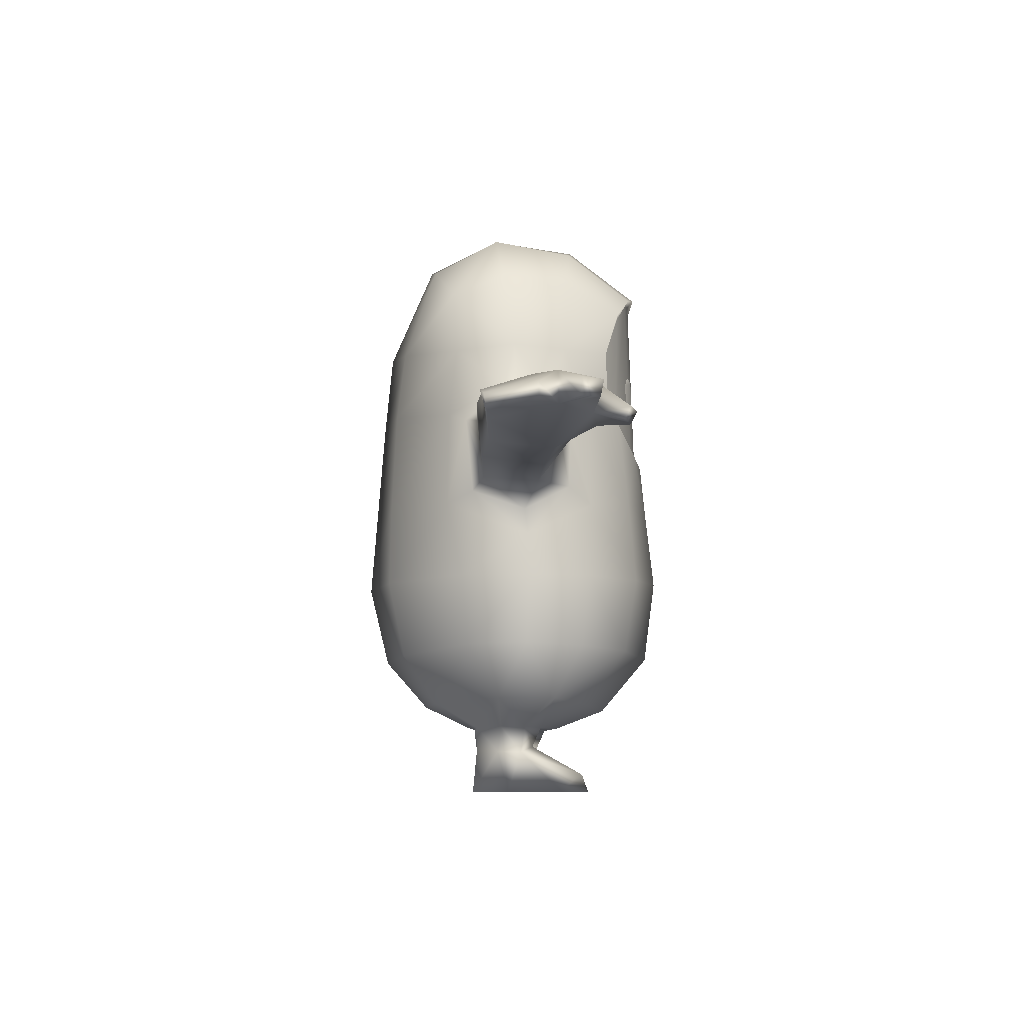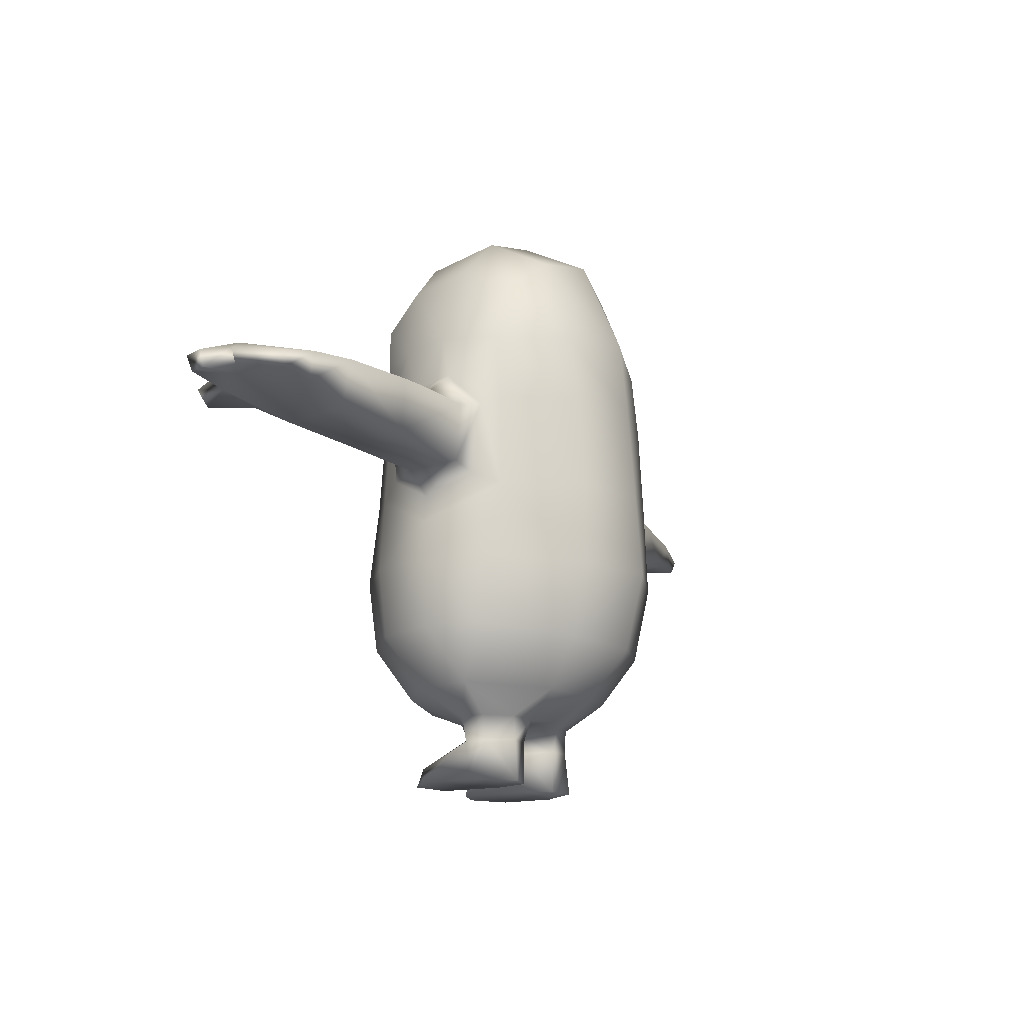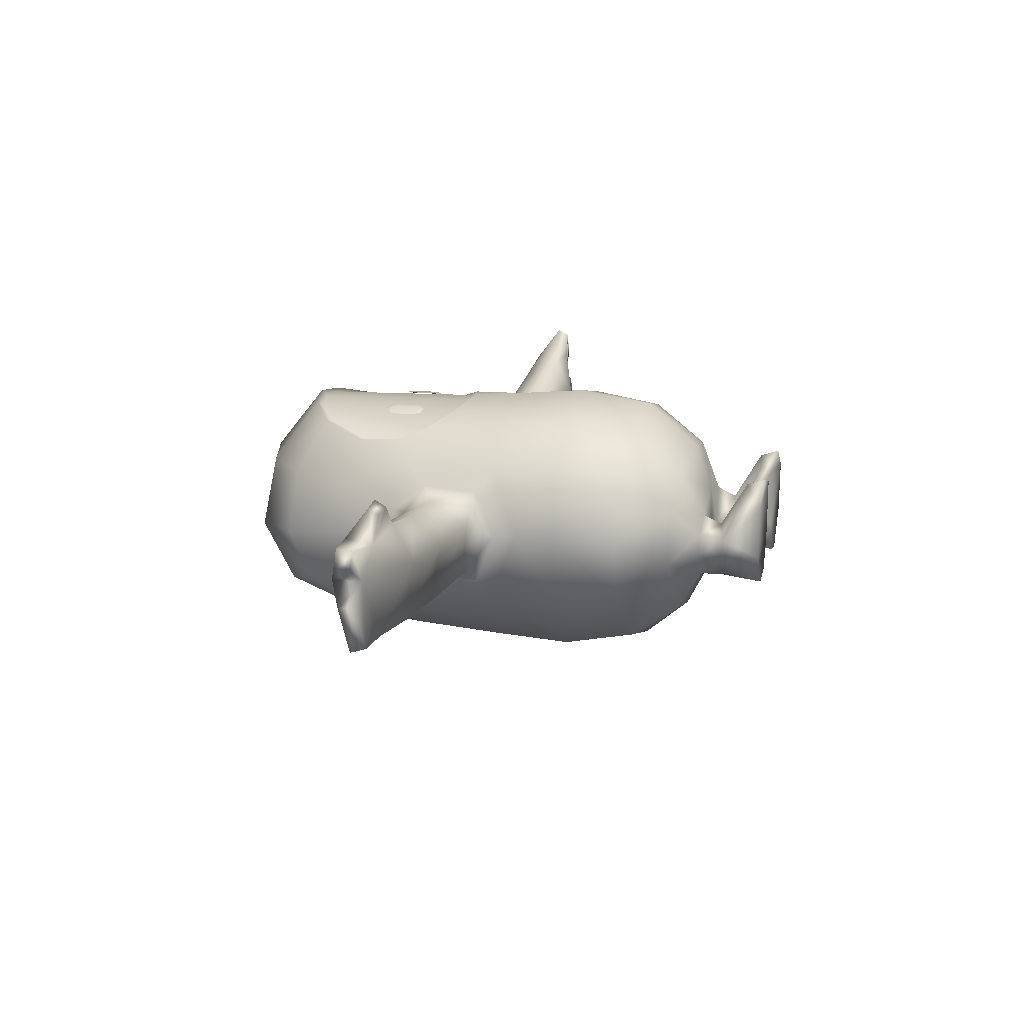
<metadata>
{"format":"obj","ext":"obj","renderer":"f3d","projection":"perspective","resolution":1024,"background":"white","views":[{"elev":-7.9,"azim":-87.1,"up":"+Y"},{"elev":-15.1,"azim":117.0,"up":"+Y"},{"elev":18.0,"azim":-75.4,"up":"+Z"}]}
</metadata>
<code>
g Body_LOD4
v 0.267 1.436 0.3526
v 0.2894 1.396 0.3255
v 0.2621 1.313 0.3521
v -0.2621 1.313 0.3521
v -0.2894 1.396 0.3255
v -0.267 1.436 0.3526
v -0.2164 1.224 0.3841
v -0.2621 1.313 0.3521
v -0.267 1.436 0.3526
v -0.2006 1.576 0.3931
v -0.104 1.641 0.4183
v -0.1185 1.139 0.434
v 2.551e-05 1.114 0.4477
v 2.551e-05 1.663 0.4284
v 0.104 1.641 0.4183
v 0.1185 1.139 0.434
v 0.2163 1.224 0.3841
v 0.2006 1.576 0.3931
v 0.267 1.436 0.3526
v 0.2621 1.313 0.3521
v -1.109 1.152 -0.001985
v -1.123 1.005 0.01972
v -0.8382 1.006 -0.01771
v -0.8487 1.166 -0.03462
v -0.5272 1.174 -0.05519
v -0.5209 0.9918 -0.03529
v -0.8457 1.222 0.1048
v -1.099 1.205 0.1442
v -0.4634 1.189 -0.09509
v -0.4743 0.9557 -0.07287
v -0.4601 1.304 0.02962
v -0.5277 1.241 0.05509
v -0.5114 1.209 0.1642
v -0.4544 1.297 0.07225
v -0.4423 1.28 0.164
v -0.424 1.157 0.2407
v -0.8319 1.181 0.2242
v -0.8241 1.081 0.266
v -1.088 1.17 0.2746
v -1.118 1.046 0.332
v -1.112 0.9836 0.2085
v -0.4951 1.112 0.2109
v -0.4349 0.9732 0.2345
v -0.5064 0.982 0.1385
v -0.4769 0.8961 0.09422
v -0.83 0.9808 0.1692
v -1.123 1.005 0.01972
v -0.8382 1.006 -0.01771
v -0.5209 0.9918 -0.03529
v -0.4743 0.9557 -0.07287
v -0.06442 0.2004 0.03483
v -0.1712 0.2112 0.1323
v 2.551e-05 0.2134 0.179
v 2.551e-05 0.2027 0.0405
v 0.06442 0.2004 0.03483
v 0.1712 0.2112 0.1323
v 2.551e-05 0.2164 -0.1192
v -0.101 0.2096 -0.09138
v 0.101 0.2096 -0.09138
v -0.376 0.2998 0.005646
v -0.2542 0.2137 0.006058
v -0.1922 0.2129 -0.07684
v -0.1924 0.2911 -0.212
v -0.101 0.2096 -0.09138
v -0.4555 0.468 -0.08916
v -0.4751 0.4719 0.1001
v -0.4877 0.6861 0.1109
v -0.4767 0.686 -0.1058
v -0.4791 0.8155 0.1049
v 2.551e-05 0.286 -0.262
v 2.551e-05 0.2164 -0.1192
v 0.101 0.2096 -0.09138
v -0.2422 0.4443 -0.3136
v 2.551e-05 0.435 -0.3929
v 2.551e-05 0.68 -0.4524
v 0.1924 0.2911 -0.212
v 0.1922 0.2129 -0.07684
v -0.2554 0.6814 -0.3621
v -0.4445 0.9192 -0.157
v -0.4743 0.9557 -0.07287
v -0.4769 0.8961 0.09422
v -0.4634 1.189 -0.09509
v -0.2419 0.9395 -0.3572
v -0.44 1.209 -0.1524
v -0.4601 1.304 0.02962
v 0.2422 0.4443 -0.3136
v 0.376 0.2998 0.005646
v 0.2542 0.2137 0.006058
v 0.2468 0.2134 0.08422
v 0.4555 0.468 -0.08916
v 0.3555 0.3001 0.1851
v 0.1712 0.2112 0.1323
v 0.4751 0.4719 0.1001
v 0.2243 0.2836 0.2849
v 2.551e-05 0.2134 0.179
v 0.4767 0.686 -0.1058
v 0.4877 0.6861 0.1109
v 0.4791 0.8155 0.1049
v 0.421 0.4645 0.2745
v 0.2554 0.6814 -0.3621
v 0.2439 0.4574 0.412
v 2.551e-05 0.4434 0.4773
v 0.4207 0.6878 0.3003
v 2.551e-05 0.272 0.3328
v -0.2243 0.2836 0.2849
v -0.1712 0.2112 0.1323
v 0.4445 0.9192 -0.157
v 0.2419 0.9395 -0.3572
v 0.2368 0.6899 0.4492
v -0.3555 0.3001 0.1851
v -0.2468 0.2134 0.08422
v -0.376 0.2998 0.005646
v -0.2542 0.2137 0.006058
v -0.4751 0.4719 0.1001
v -0.2439 0.4574 0.412
v -0.421 0.4645 0.2745
v -0.4877 0.6861 0.1109
v -0.4207 0.6878 0.3003
v -0.4791 0.8155 0.1049
v -0.2368 0.6899 0.4492
v -0.3882 0.919 0.3049
v -0.4349 0.9732 0.2345
v -0.4769 0.8961 0.09422
v -0.424 1.157 0.2407
v -0.3699 1.226 0.2933
v -0.4423 1.28 0.164
v 2.551e-05 0.6969 0.5106
v 2.551e-05 0.9187 0.4855
v -0.2204 0.9526 0.4252
v -0.3885 1.432 0.2233
v -0.4463 1.441 0.05818
v -0.4544 1.297 0.07225
v -0.3282 1.665 0.2266
v -0.3895 1.68 0.02209
v -0.2321 1.84 -0.01178
v -0.1923 1.8 0.2312
v 2.551e-05 1.903 -0.02714
v -0.2156 1.588 0.3951
v -0.2353 1.208 0.3959
v -0.2813 1.306 0.3599
v -0.1243 1.12 0.4475
v -0.284 1.437 0.3539
v -0.2164 1.224 0.3841
v -0.2621 1.313 0.3521
v -0.1185 1.139 0.434
v -0.267 1.436 0.3526
v -0.2006 1.576 0.3931
v 2.551e-05 1.114 0.4477
v -0.1135 1.658 0.4308
v -0.104 1.641 0.4183
v 2.551e-05 1.096 0.4673
v 0.1243 1.12 0.4475
v 0.1185 1.139 0.434
v 2.551e-05 1.684 0.4471
v 2.551e-05 1.663 0.4284
v 0.104 1.641 0.4183
v 2.551e-05 1.855 0.2312
v 0.1135 1.658 0.4308
v 0.2006 1.576 0.3931
v 0.1923 1.8 0.2312
v 0.2321 1.84 -0.01178
v 0.2156 1.588 0.3951
v 0.267 1.436 0.3526
v 0.3282 1.665 0.2266
v 0.3895 1.68 0.02209
v 0.4463 1.441 0.05818
v 0.284 1.437 0.3539
v 0.2621 1.313 0.3521
v 0.3885 1.432 0.2233
v 0.2813 1.306 0.3599
v 0.2163 1.224 0.3841
v 0.4423 1.28 0.164
v 0.4544 1.297 0.07236
v 0.3699 1.226 0.2933
v 0.424 1.157 0.2407
v 0.2353 1.208 0.3959
v 0.2204 0.9526 0.4252
v 0.3882 0.919 0.3049
v 0.4349 0.9732 0.2345
v 0.4769 0.8961 0.09422
v 0.4743 0.9557 -0.07287
v 0.4634 1.189 -0.09509
v 0.44 1.209 -0.1524
v 0.4601 1.304 0.02962
v 0.239 1.236 -0.342
v 0.4275 1.423 -0.1297
v 2.551e-05 0.9481 -0.4311
v -0.239 1.236 -0.342
v 2.551e-05 1.248 -0.4074
v -0.4275 1.423 -0.1297
v 0.4463 1.441 0.05818
v 0.4544 1.297 0.07236
v 0.2519 1.446 -0.3148
v 0.3725 1.625 -0.1438
v 0.3895 1.68 0.02209
v 0.2321 1.84 -0.01178
v 0.2244 1.734 -0.2177
v 2.551e-05 1.903 -0.02714
v -0.2519 1.446 -0.3148
v 2.551e-05 1.479 -0.3844
v 2.551e-05 1.79 -0.2497
v -0.2244 1.734 -0.2177
v -0.2321 1.84 -0.01178
v -0.3725 1.625 -0.1438
v -0.3895 1.68 0.02209
v -0.4463 1.441 0.05818
v -0.4544 1.297 0.07225
v -0.0639 0.00214 0.0456
v -0.07576 0.1326 0.04209
v -0.107 0.001624 -0.06746
v -0.1068 0.1343 -0.06772
v -0.06442 0.2004 0.03483
v -0.101 0.2096 -0.09138
v -0.186 0.1365 -0.07669
v -0.1922 0.001624 -0.08922
v -0.1922 0.2129 -0.07684
v -0.2498 0.1317 -0.004459
v -0.2868 0.001624 0.03086
v -0.2542 0.2137 0.006058
v -0.2471 0.1309 0.06937
v -0.2936 0.001624 0.2025
v -0.2468 0.2134 0.08422
v -0.184 0.06107 0.2618
v -0.1886 0.002037 0.2822
v -0.1691 0.1492 0.1051
v -0.1712 0.2112 0.1323
v -0.06442 0.2004 0.03483
v -0.07576 0.1326 0.04209
v -0.1017 0.04983 0.2444
v -0.07164 0.001624 0.2424
v -0.0639 0.00214 0.0456
v -1.304 1.049 0.3232
v -1.431 1.071 0.3448
v -1.445 1.116 0.355
v -1.247 1.159 0.3192
v -1.371 1.159 0.2265
v -1.467 1.12 0.2945
v -1.431 1.071 0.3448
v -1.45 1.072 0.2913
v -1.45 1.072 0.2913
v -1.367 1.065 0.2287
v -1.099 1.205 0.1442
v -1.088 1.17 0.2746
v -1.476 1.105 0.1765
v -1.454 1.062 0.1771
v -1.306 1.118 0.004975
v -1.109 1.152 -0.001985
v -1.441 1.083 0.02395
v -1.454 1.062 0.1771
v -1.419 1.038 0.0322
v -1.419 1.038 0.0322
v -1.297 1.036 0.02627
v -1.123 1.005 0.01972
v -1.281 1.071 0.4299
v -1.276 1.037 0.4116
v -1.304 1.049 0.3232
v -1.247 1.159 0.3192
v -1.23 1.065 0.4462
v -1.088 1.17 0.2746
v -1.276 1.037 0.4116
v -1.23 1.029 0.4268
v -1.118 1.046 0.332
v -1.23 1.029 0.4268
v -1.304 1.049 0.3232
v -1.276 1.037 0.4116
v -1.23 1.029 0.4268
v -1.118 1.046 0.332
v -1.112 0.9836 0.2085
v -1.367 1.065 0.2287
v -1.431 1.071 0.3448
v -1.45 1.072 0.2913
v -1.297 1.036 0.02627
v -1.123 1.005 0.01972
v -1.419 1.038 0.0322
v -1.454 1.062 0.1771
v -0.2936 0.001624 0.2025
v -0.1886 0.002037 0.2822
v -0.07164 0.001624 0.2424
v -0.0639 0.00214 0.0456
v -0.2868 0.001624 0.03086
v -0.107 0.001624 -0.06746
v -0.1922 0.001624 -0.08922
v 0.8382 1.006 -0.01771
v 1.123 1.005 0.01972
v 1.109 1.152 -0.001985
v 0.8487 1.166 -0.03462
v 0.8457 1.222 0.1048
v 1.099 1.205 0.1442
v 0.5272 1.174 -0.05519
v 0.5209 0.9918 -0.03529
v 0.4634 1.189 -0.09509
v 0.4743 0.9557 -0.07287
v 0.4601 1.304 0.02962
v 0.5277 1.241 0.05509
v 0.5114 1.209 0.1642
v 0.4544 1.297 0.07236
v 0.4423 1.28 0.164
v 0.424 1.157 0.2407
v 0.8319 1.181 0.2242
v 0.8241 1.081 0.266
v 1.088 1.17 0.2746
v 1.118 1.046 0.332
v 1.112 0.9836 0.2085
v 0.4951 1.112 0.2109
v 0.4349 0.9732 0.2345
v 0.5064 0.982 0.1385
v 0.4769 0.8961 0.09422
v 0.83 0.9808 0.1692
v 1.123 1.005 0.01972
v 0.8382 1.006 -0.01771
v 0.5209 0.9918 -0.03529
v 0.4743 0.9557 -0.07287
v 0.0639 0.00214 0.0456
v 0.107 0.001624 -0.06746
v 0.07576 0.1326 0.04209
v 0.1068 0.1343 -0.06772
v 0.06442 0.2004 0.03483
v 0.101 0.2096 -0.09138
v 0.186 0.1365 -0.07669
v 0.1922 0.001624 -0.08922
v 0.1922 0.2129 -0.07684
v 0.2498 0.1317 -0.004459
v 0.2868 0.001624 0.03086
v 0.2542 0.2137 0.006058
v 0.2471 0.1309 0.06937
v 0.2936 0.001624 0.2025
v 0.2468 0.2134 0.08422
v 0.184 0.06107 0.2618
v 0.1886 0.002037 0.2822
v 0.1691 0.1492 0.1051
v 0.1712 0.2112 0.1323
v 0.06442 0.2004 0.03483
v 0.07576 0.1326 0.04209
v 0.1017 0.04983 0.2444
v 0.07164 0.001624 0.2424
v 0.0639 0.00214 0.0456
v 1.431 1.071 0.3448
v 1.45 1.072 0.2913
v 1.367 1.065 0.2287
v 1.304 1.049 0.3232
v 1.112 0.9836 0.2085
v 1.118 1.046 0.332
v 1.23 1.029 0.4268
v 1.276 1.037 0.4116
v 1.297 1.036 0.02627
v 1.123 1.005 0.01972
v 1.419 1.038 0.0322
v 1.454 1.062 0.1771
v 1.445 1.116 0.355
v 1.431 1.071 0.3448
v 1.304 1.049 0.3232
v 1.247 1.159 0.3192
v 1.371 1.159 0.2265
v 1.099 1.205 0.1442
v 1.088 1.17 0.2746
v 1.467 1.12 0.2945
v 1.431 1.071 0.3448
v 1.45 1.072 0.2913
v 1.45 1.072 0.2913
v 1.367 1.065 0.2287
v 1.306 1.118 0.004975
v 1.109 1.152 -0.001985
v 1.476 1.105 0.1765
v 1.454 1.062 0.1771
v 1.441 1.083 0.02395
v 1.454 1.062 0.1771
v 1.419 1.038 0.0322
v 1.419 1.038 0.0322
v 1.297 1.036 0.02627
v 1.123 1.005 0.01972
v 1.23 1.065 0.4462
v 1.276 1.037 0.4116
v 1.23 1.029 0.4268
v 1.281 1.071 0.4299
v 1.247 1.159 0.3192
v 1.304 1.049 0.3232
v 1.276 1.037 0.4116
v 1.088 1.17 0.2746
v 1.118 1.046 0.332
v 1.23 1.029 0.4268
v 0.07164 0.001624 0.2424
v 0.1886 0.002037 0.2822
v 0.2936 0.001624 0.2025
v 0.0639 0.00214 0.0456
v 0.2868 0.001624 0.03086
v 0.107 0.001624 -0.06746
v 0.1922 0.001624 -0.08922
v 0.1164 1.388 0.4298
v 0.1356 1.382 0.4243
v 0.1163 1.37 0.4368
v 0.09757 1.381 0.4351
v 0.1501 1.359 0.4201
v 0.1162 1.272 0.4383
v 0.08324 1.359 0.439
v 0.1503 1.283 0.4216
v 0.08267 1.283 0.4407
v 0.1353 1.26 0.4257
v 0.09715 1.26 0.4365
v 0.1161 1.254 0.4311
v -0.1356 1.382 0.4231
v -0.1164 1.388 0.4286
v -0.1163 1.37 0.4356
v -0.09757 1.381 0.4339
v -0.1501 1.359 0.4189
v -0.1162 1.272 0.4371
v -0.08324 1.359 0.4377
v -0.1503 1.283 0.4204
v -0.08267 1.283 0.4395
v -0.1353 1.26 0.4245
v -0.09716 1.26 0.4353
v -0.1161 1.254 0.4298
g Body_LOD4_0
f 3 2 1
f 6 5 4
f 9 8 7
f 10 9 7
f 11 10 7
f 7 12 11
f 11 12 13
f 13 14 11
f 13 15 14
f 13 16 15
f 16 17 15
f 18 15 17
f 19 18 17
f 17 20 19
g Body_LOD4_1
f 23 22 21
f 21 24 23
f 25 23 24
f 23 25 26
f 27 24 21
f 21 28 27
f 26 25 29
f 29 30 26
f 29 25 31
f 32 25 24
f 25 32 31
f 24 27 32
f 27 33 32
f 31 32 34
f 33 34 32
f 33 35 34
f 36 35 33
f 37 27 28
f 33 27 37
f 37 38 33
f 28 39 37
f 38 37 39
f 39 40 38
f 38 40 41
f 42 36 33
f 38 42 33
f 43 36 42
f 42 44 43
f 38 44 42
f 45 43 44
f 41 46 38
f 44 38 46
f 46 41 47
f 47 48 46
f 44 46 48
f 48 49 44
f 45 44 49
f 49 50 45
f 53 52 51
f 51 54 53
f 54 55 53
f 56 53 55
f 57 54 51
f 55 54 57
f 51 58 57
f 57 59 55
f 62 61 60
f 60 63 62
f 62 63 64
f 63 60 65
f 65 60 66
f 65 66 67
f 67 68 65
f 68 67 69
f 63 70 64
f 71 64 70
f 72 71 70
f 65 73 63
f 73 65 68
f 63 74 70
f 73 74 63
f 75 74 73
f 70 76 72
f 74 76 70
f 76 77 72
f 68 78 73
f 73 78 75
f 69 79 68
f 78 68 79
f 80 79 69
f 69 81 80
f 79 80 82
f 79 83 78
f 75 78 83
f 82 84 79
f 84 83 79
f 84 82 85
f 74 75 86
f 74 86 76
f 87 77 76
f 87 88 77
f 89 88 87
f 76 86 90
f 90 87 76
f 87 91 89
f 92 89 91
f 87 90 93
f 93 91 87
f 91 94 92
f 95 92 94
f 96 90 86
f 93 90 97
f 90 96 97
f 97 96 98
f 91 93 99
f 99 93 97
f 86 100 96
f 75 100 86
f 91 99 101
f 101 94 91
f 94 101 102
f 97 103 99
f 101 99 103
f 103 97 98
f 104 95 94
f 102 104 94
f 105 95 104
f 105 104 102
f 95 105 106
f 107 96 100
f 107 98 96
f 108 100 75
f 100 108 107
f 103 109 101
f 102 101 109
f 106 105 110
f 110 111 106
f 111 110 112
f 112 113 111
f 110 114 112
f 110 105 115
f 102 115 105
f 116 114 110
f 115 116 110
f 117 114 116
f 116 118 117
f 118 116 115
f 119 117 118
f 120 115 102
f 115 120 118
f 118 121 119
f 121 118 120
f 119 121 122
f 123 119 122
f 124 122 121
f 121 125 124
f 124 125 126
f 102 127 120
f 120 127 128
f 127 102 109
f 128 127 109
f 120 129 121
f 125 121 129
f 128 129 120
f 126 125 130
f 126 130 131
f 131 132 126
f 133 131 130
f 134 131 133
f 134 133 135
f 135 133 136
f 135 136 137
f 138 133 130
f 136 133 138
f 125 129 139
f 130 125 140
f 139 140 125
f 141 129 128
f 141 139 129
f 130 142 138
f 140 142 130
f 140 139 143
f 143 144 140
f 142 140 144
f 145 143 139
f 141 145 139
f 144 146 142
f 142 146 138
f 147 138 146
f 145 141 148
f 149 138 147
f 147 150 149
f 138 149 136
f 151 148 141
f 128 151 141
f 152 148 151
f 128 152 151
f 152 153 148
f 154 149 150
f 150 155 154
f 154 155 156
f 157 136 149
f 157 149 154
f 157 137 136
f 156 158 154
f 154 158 157
f 158 156 159
f 137 157 160
f 160 157 158
f 160 161 137
f 158 159 162
f 160 158 162
f 162 159 163
f 161 160 164
f 162 164 160
f 164 165 161
f 166 165 164
f 163 167 162
f 167 163 168
f 164 162 169
f 164 169 166
f 167 169 162
f 168 170 167
f 169 167 170
f 170 168 171
f 166 169 172
f 172 173 166
f 172 169 174
f 170 174 169
f 174 175 172
f 171 176 170
f 176 174 170
f 153 176 171
f 176 153 152
f 176 152 177
f 174 176 177
f 177 152 128
f 109 177 128
f 178 175 174
f 178 174 177
f 178 177 109
f 109 103 178
f 178 179 175
f 98 178 103
f 179 178 98
f 98 180 179
f 181 180 98
f 107 181 98
f 182 181 107
f 183 182 107
f 183 107 108
f 184 182 183
f 108 185 183
f 183 186 184
f 186 183 185
f 185 108 187
f 75 187 108
f 83 187 75
f 187 83 188
f 84 188 83
f 187 189 185
f 188 189 187
f 190 188 84
f 85 190 84
f 191 184 186
f 192 184 191
f 185 193 186
f 193 185 189
f 186 194 191
f 194 186 193
f 191 194 195
f 196 195 194
f 194 197 196
f 197 194 193
f 198 196 197
f 188 199 189
f 199 188 190
f 189 200 193
f 197 193 200
f 199 200 189
f 197 201 198
f 200 201 197
f 198 201 202
f 202 201 200
f 202 200 199
f 202 203 198
f 204 202 199
f 203 202 204
f 190 204 199
f 204 205 203
f 206 205 204
f 204 190 206
f 190 85 206
f 206 85 207
f 210 209 208
f 210 211 209
f 209 211 212
f 211 213 212
f 214 211 210
f 213 211 214
f 210 215 214
f 214 216 213
f 217 214 215
f 216 214 217
f 215 218 217
f 216 217 219
f 220 217 218
f 219 217 220
f 218 221 220
f 220 222 219
f 221 223 220
f 223 221 224
f 220 225 222
f 223 225 220
f 222 225 226
f 227 226 225
f 225 228 227
f 229 223 224
f 225 223 229
f 229 228 225
f 224 230 229
f 228 229 230
f 228 230 231
f 234 233 232
f 234 232 235
f 234 235 236
f 236 237 234
f 234 237 238
f 237 239 238
f 240 237 236
f 236 241 240
f 236 235 242
f 243 242 235
f 241 236 244
f 244 245 241
f 246 236 242
f 242 247 246
f 248 244 236
f 236 246 248
f 248 249 244
f 248 250 249
f 251 248 246
f 246 252 251
f 252 246 247
f 247 253 252
f 256 255 254
f 254 257 256
f 257 254 258
f 258 259 257
f 258 254 260
f 260 261 258
f 259 258 262
f 262 258 263
f 266 265 264
f 267 266 264
f 268 267 264
f 264 269 268
f 269 264 270
f 270 271 269
f 272 268 269
f 272 273 268
f 274 272 269
f 269 275 274
f 278 277 276
f 279 278 276
f 276 280 279
f 281 279 280
f 280 282 281
f 285 284 283
f 283 286 285
f 285 286 287
f 287 288 285
f 289 286 283
f 290 289 283
f 291 289 290
f 290 292 291
f 289 291 293
f 286 289 294
f 293 294 289
f 287 286 294
f 287 294 295
f 294 293 296
f 296 295 294
f 296 297 295
f 295 297 298
f 288 287 299
f 299 287 295
f 300 299 295
f 301 288 299
f 301 299 300
f 300 302 301
f 303 302 300
f 298 304 295
f 295 304 300
f 305 304 298
f 305 306 304
f 304 306 300
f 305 307 306
f 300 308 303
f 306 308 300
f 309 303 308
f 308 310 309
f 310 308 306
f 306 311 310
f 311 306 307
f 312 311 307
f 315 314 313
f 316 314 315
f 316 315 317
f 317 318 316
f 314 316 319
f 319 316 318
f 319 320 314
f 318 321 319
f 320 319 322
f 319 321 322
f 322 323 320
f 322 321 324
f 322 325 323
f 325 322 324
f 323 325 326
f 324 327 325
f 328 326 325
f 328 329 326
f 330 325 327
f 330 328 325
f 327 331 330
f 330 331 332
f 332 333 330
f 329 328 334
f 334 328 330
f 330 333 334
f 334 335 329
f 335 334 333
f 336 335 333
f 339 338 337
f 337 340 339
f 339 340 341
f 342 341 340
f 343 342 340
f 340 344 343
f 345 339 341
f 341 346 345
f 345 347 339
f 348 339 347
f 351 350 349
f 349 352 351
f 349 353 352
f 353 354 352
f 352 354 355
f 349 356 353
f 356 349 357
f 357 358 356
f 353 356 359
f 359 360 353
f 354 353 361
f 361 362 354
f 363 353 360
f 360 364 363
f 353 363 365
f 365 361 353
f 365 363 366
f 366 367 365
f 361 365 368
f 361 368 369
f 362 361 369
f 370 362 369
f 373 372 371
f 371 372 374
f 375 371 374
f 376 375 374
f 374 377 376
f 378 371 375
f 378 379 371
f 379 380 371
f 383 382 381
f 383 381 384
f 384 385 383
f 385 384 386
f 386 387 385
g Body_LOD4_2
f 390 389 388
f 391 390 388
f 390 392 389
f 393 392 390
f 391 394 390
f 393 390 394
f 393 395 392
f 394 396 393
f 393 397 395
f 396 398 393
f 393 399 397
f 393 398 399
f 402 401 400
f 402 403 401
f 402 400 404
f 402 404 405
f 406 403 402
f 406 402 405
f 407 405 404
f 405 408 406
f 407 409 405
f 405 410 408
f 405 409 411
f 405 411 410

</code>
